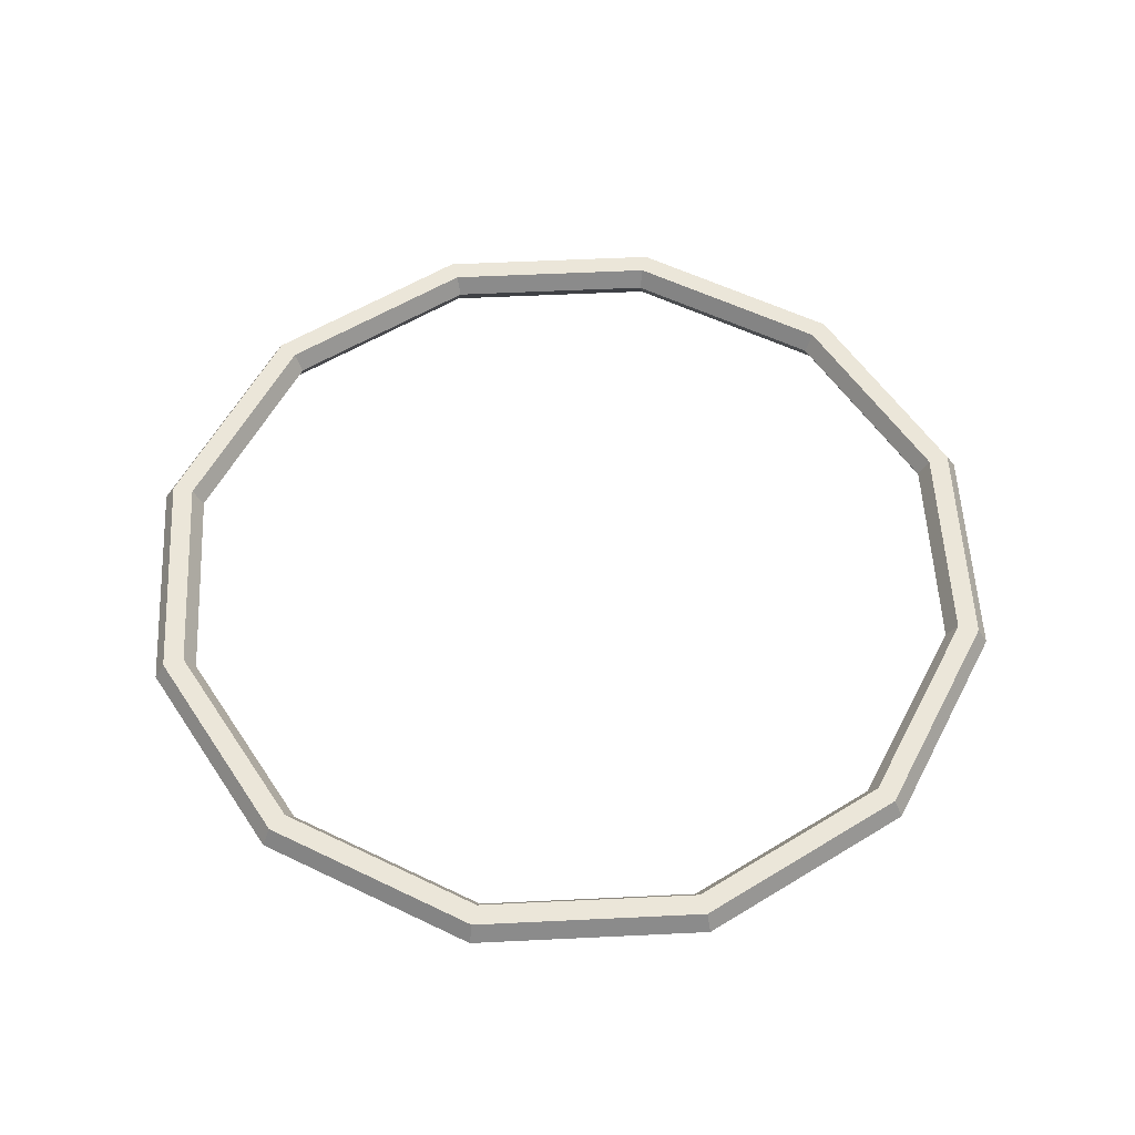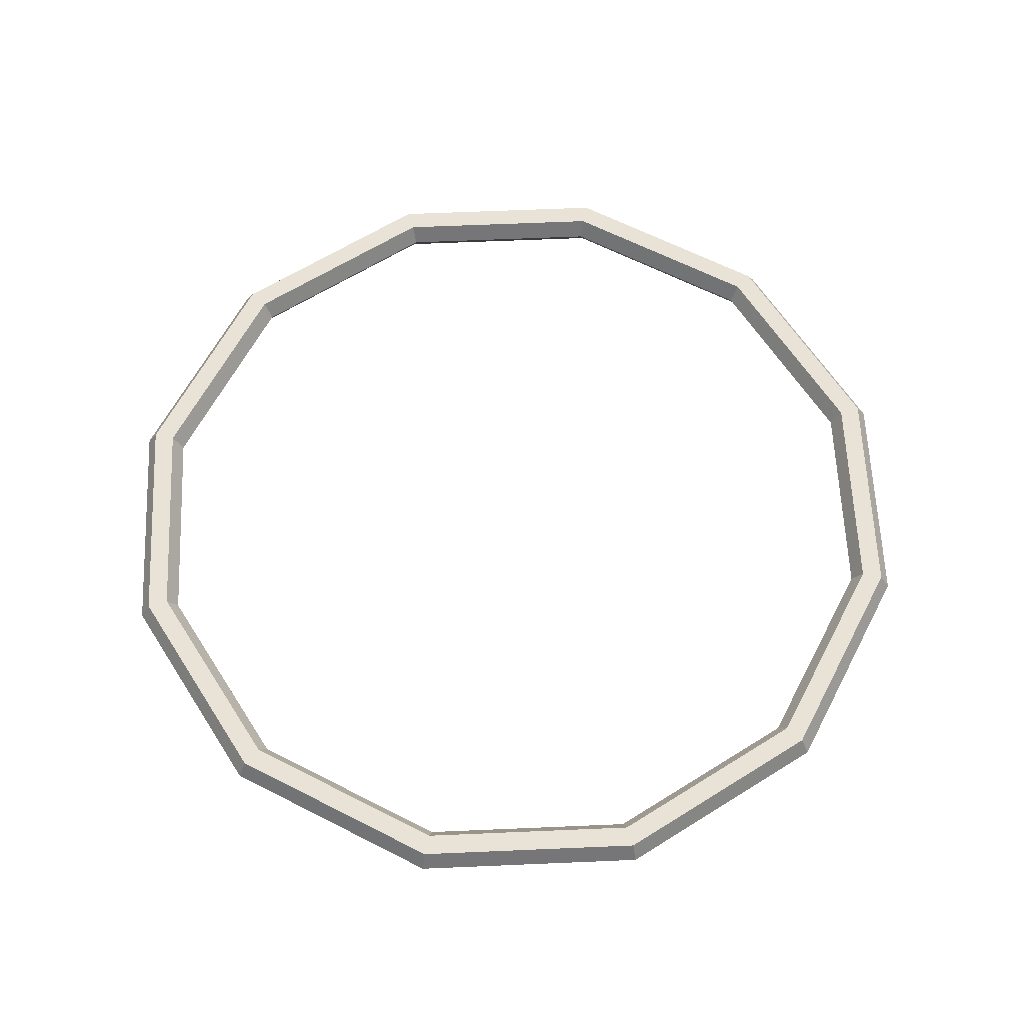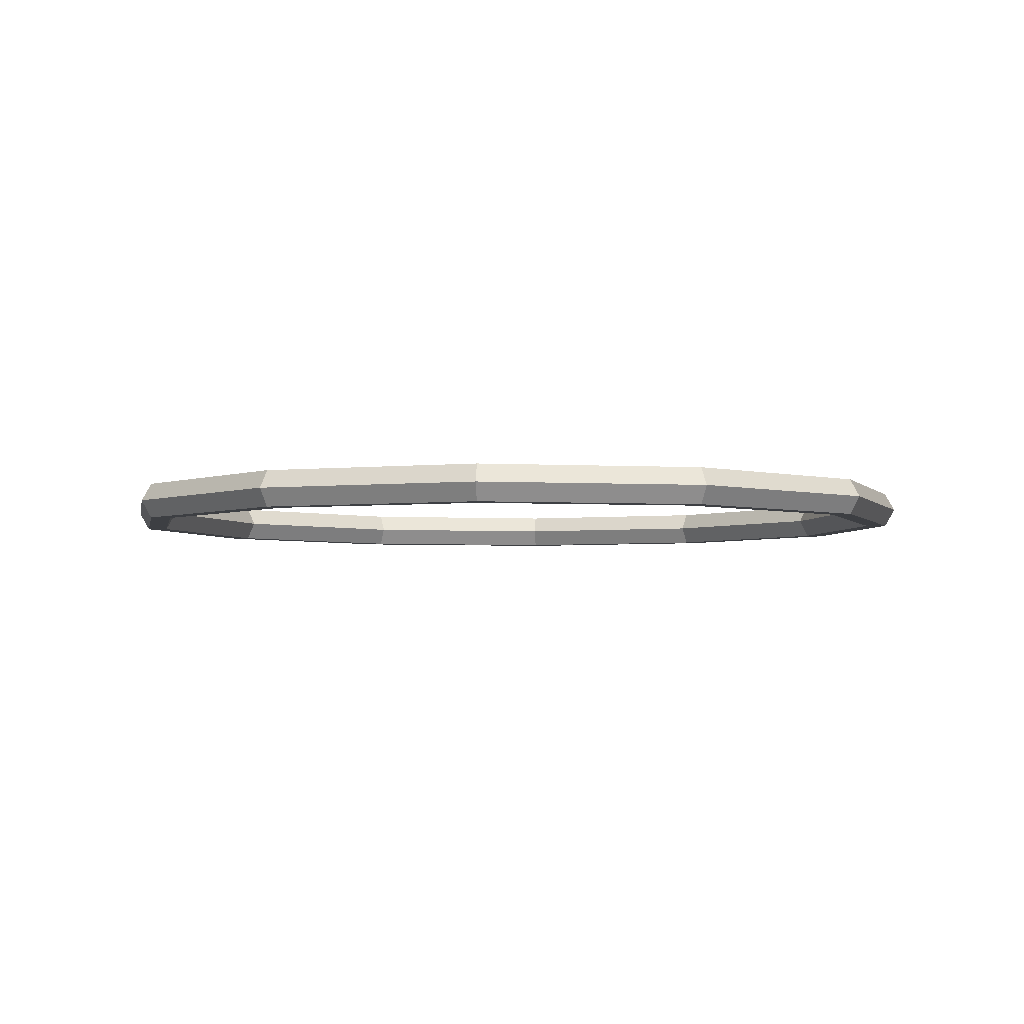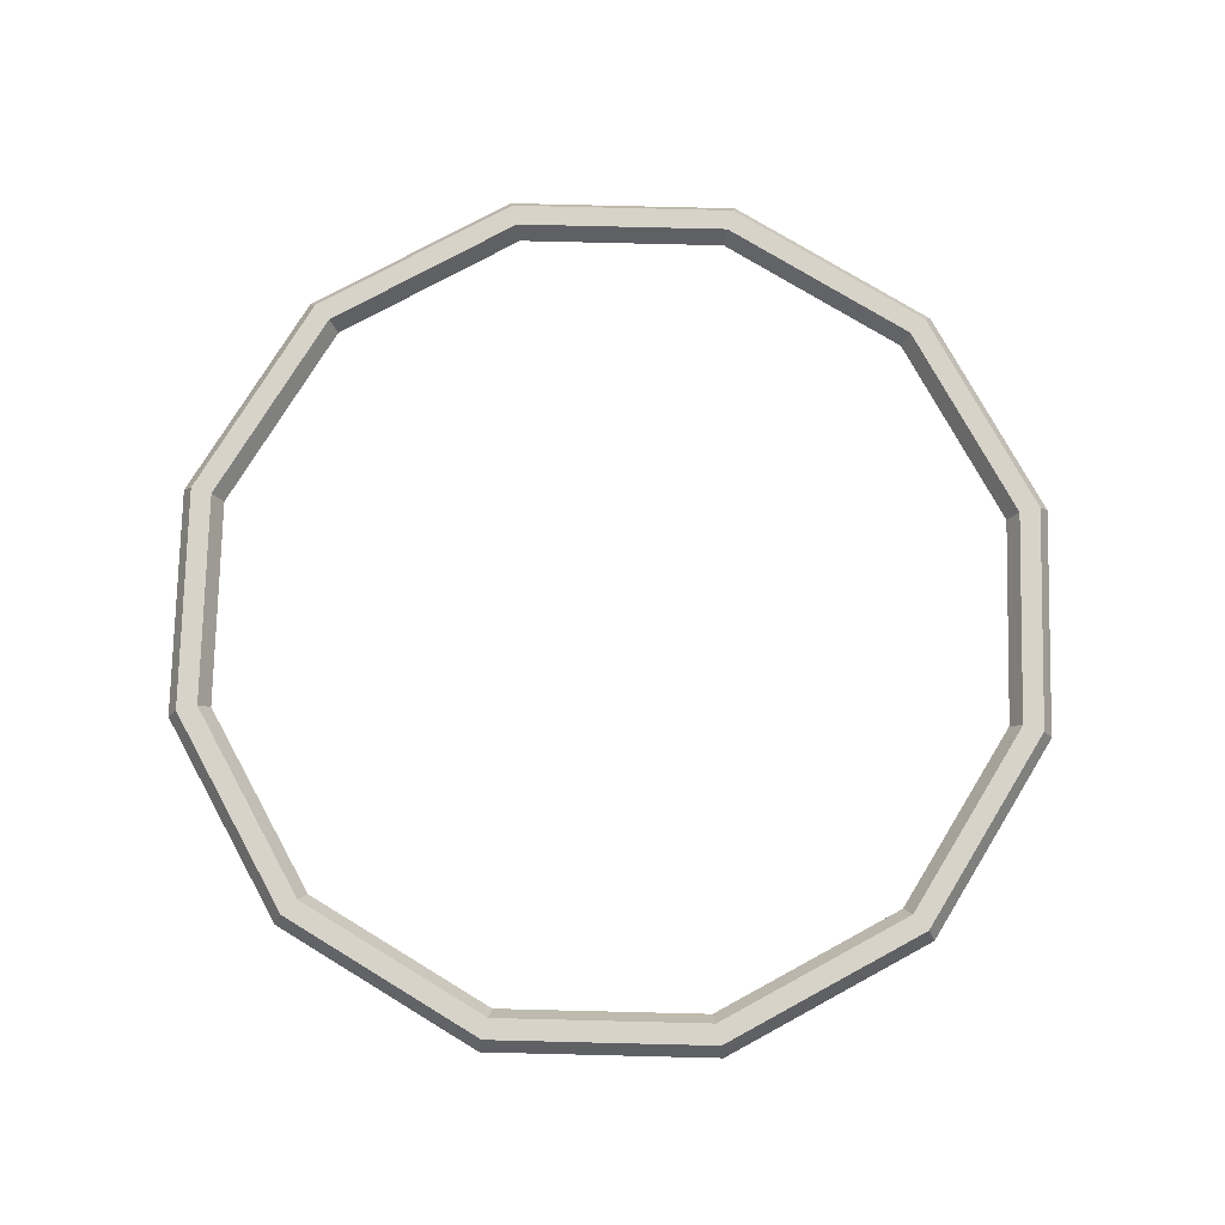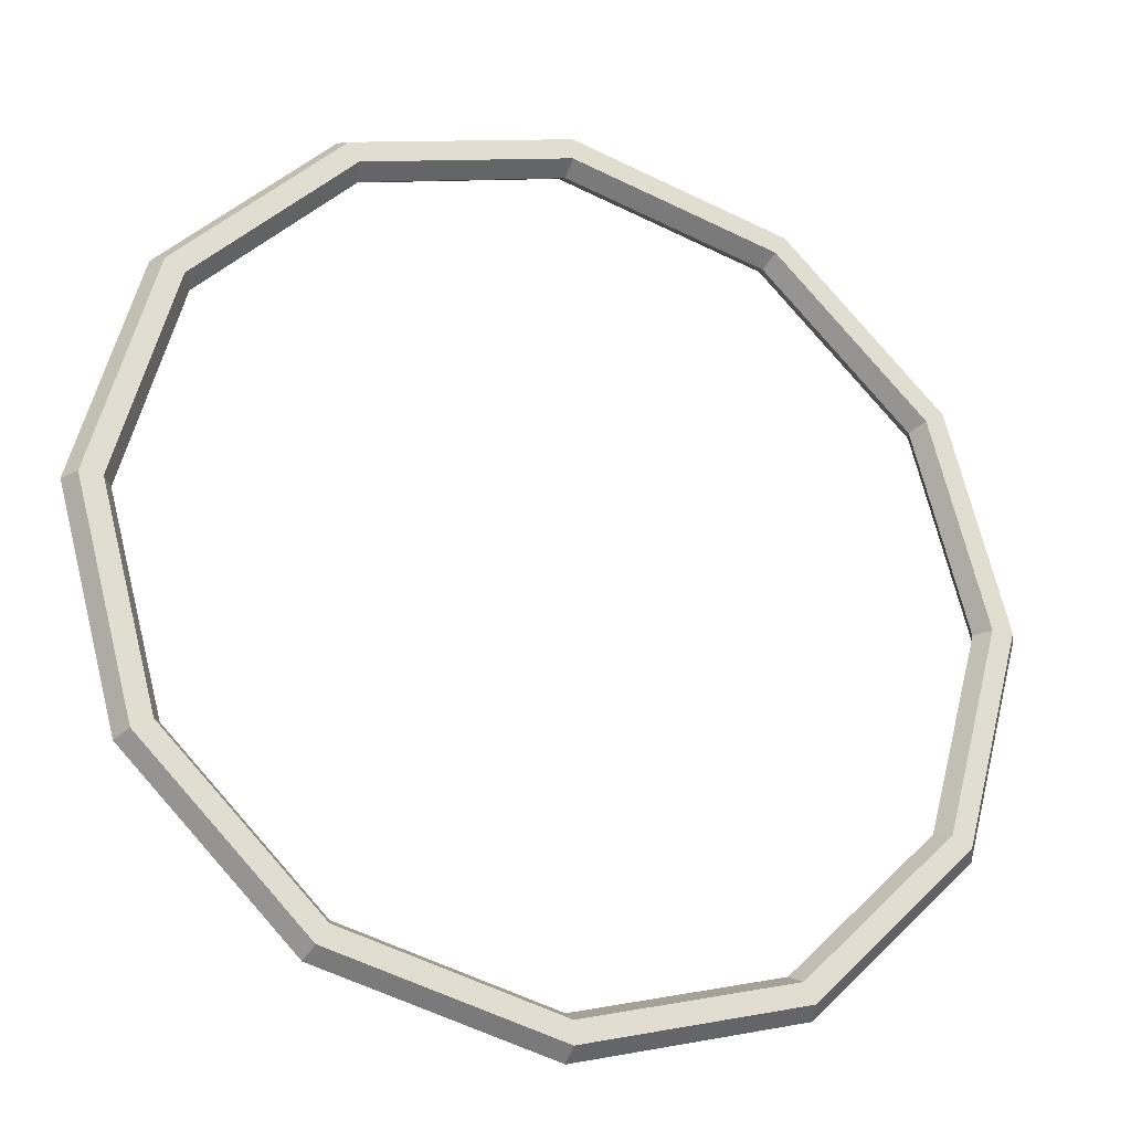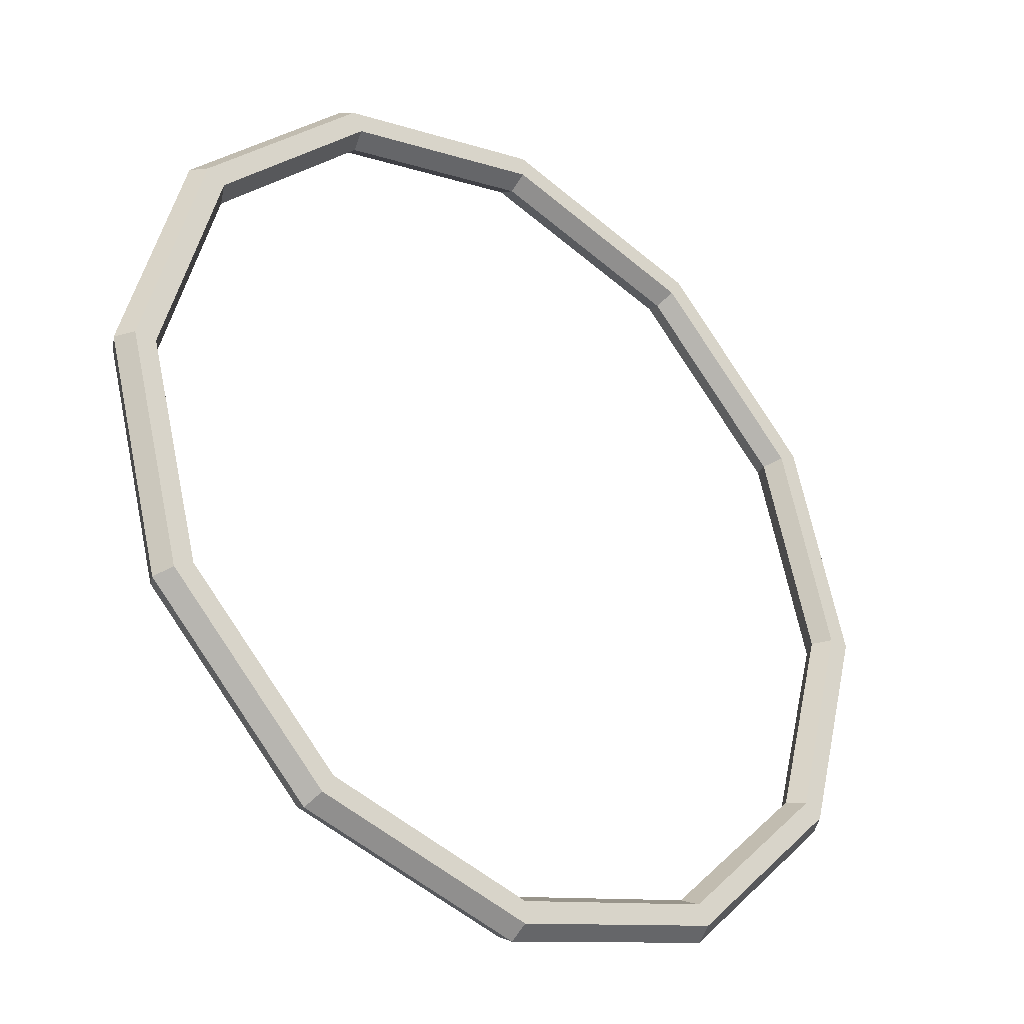
<metadata>
{"format":"obj","ext":"obj","renderer":"f3d","projection":"perspective","resolution":1024,"background":"white","views":[{"elev":55.5,"azim":42.1,"up":"+Y"},{"elev":62.5,"azim":-77.5,"up":"+Y"},{"elev":-3.8,"azim":154.5,"up":"+Y"},{"elev":76.1,"azim":-13.6,"up":"+Y"},{"elev":-25.9,"azim":-21.6,"up":"+Z"},{"elev":-33.2,"azim":-38.8,"up":"+Z"}]}
</metadata>
<code>
o Torus
v 1.05 0 0
v 1.025 -0.0433 -0
v 0.975 -0.0433 -0
v 0.95 -0 -0
v 0.975 0.0433 0
v 1.025 0.0433 0
v 0.9093 -0 0.525
v 0.8877 -0.0433 0.5125
v 0.8444 -0.0433 0.4875
v 0.8227 -0 0.475
v 0.8444 0.0433 0.4875
v 0.8877 0.0433 0.5125
v 0.525 -0 0.9093
v 0.5125 -0.0433 0.8877
v 0.4875 -0.0433 0.8444
v 0.475 -0 0.8227
v 0.4875 0.0433 0.8444
v 0.5125 0.0433 0.8877
v 0 -0 1.05
v 0 -0.0433 1.025
v 0 -0.0433 0.975
v 0 -0 0.95
v 0 0.0433 0.975
v 0 0.0433 1.025
v -0.525 -0 0.9093
v -0.5125 -0.0433 0.8877
v -0.4875 -0.0433 0.8444
v -0.475 -0 0.8227
v -0.4875 0.0433 0.8444
v -0.5125 0.0433 0.8877
v -0.9093 -0 0.525
v -0.8877 -0.0433 0.5125
v -0.8444 -0.0433 0.4875
v -0.8227 -0 0.475
v -0.8444 0.0433 0.4875
v -0.8877 0.0433 0.5125
v -1.05 -0 0
v -1.025 -0.0433 0
v -0.975 -0.0433 0
v -0.95 -0 0
v -0.975 0.0433 0
v -1.025 0.0433 0
v -0.9093 0 -0.525
v -0.8877 -0.0433 -0.5125
v -0.8444 -0.0433 -0.4875
v -0.8227 0 -0.475
v -0.8444 0.0433 -0.4875
v -0.8877 0.0433 -0.5125
v -0.525 0 -0.9093
v -0.5125 -0.0433 -0.8877
v -0.4875 -0.0433 -0.8444
v -0.475 0 -0.8227
v -0.4875 0.0433 -0.8444
v -0.5125 0.0433 -0.8877
v 0 0 -1.05
v 0 -0.0433 -1.025
v 0 -0.0433 -0.975
v 0 0 -0.95
v 0 0.0433 -0.975
v 0 0.0433 -1.025
v 0.525 0 -0.9093
v 0.5125 -0.0433 -0.8877
v 0.4875 -0.0433 -0.8444
v 0.475 0 -0.8227
v 0.4875 0.0433 -0.8444
v 0.5125 0.0433 -0.8877
v 0.9093 0 -0.525
v 0.8877 -0.0433 -0.5125
v 0.8444 -0.0433 -0.4875
v 0.8227 0 -0.475
v 0.8444 0.0433 -0.4875
v 0.8877 0.0433 -0.5125
f 1 7 8 2
f 2 8 9 3
f 3 9 10 4
f 4 10 11 5
f 5 11 12 6
f 6 12 7 1
f 7 13 14 8
f 8 14 15 9
f 9 15 16 10
f 10 16 17 11
f 11 17 18 12
f 12 18 13 7
f 13 19 20 14
f 14 20 21 15
f 15 21 22 16
f 16 22 23 17
f 17 23 24 18
f 18 24 19 13
f 19 25 26 20
f 20 26 27 21
f 21 27 28 22
f 22 28 29 23
f 23 29 30 24
f 24 30 25 19
f 25 31 32 26
f 26 32 33 27
f 27 33 34 28
f 28 34 35 29
f 29 35 36 30
f 30 36 31 25
f 31 37 38 32
f 32 38 39 33
f 33 39 40 34
f 34 40 41 35
f 35 41 42 36
f 36 42 37 31
f 37 43 44 38
f 38 44 45 39
f 39 45 46 40
f 40 46 47 41
f 41 47 48 42
f 42 48 43 37
f 43 49 50 44
f 44 50 51 45
f 45 51 52 46
f 46 52 53 47
f 47 53 54 48
f 48 54 49 43
f 49 55 56 50
f 50 56 57 51
f 51 57 58 52
f 52 58 59 53
f 53 59 60 54
f 54 60 55 49
f 55 61 62 56
f 56 62 63 57
f 57 63 64 58
f 58 64 65 59
f 59 65 66 60
f 60 66 61 55
f 61 67 68 62
f 62 68 69 63
f 63 69 70 64
f 64 70 71 65
f 65 71 72 66
f 66 72 67 61
f 67 1 2 68
f 68 2 3 69
f 69 3 4 70
f 70 4 5 71
f 71 5 6 72
f 72 6 1 67

</code>
